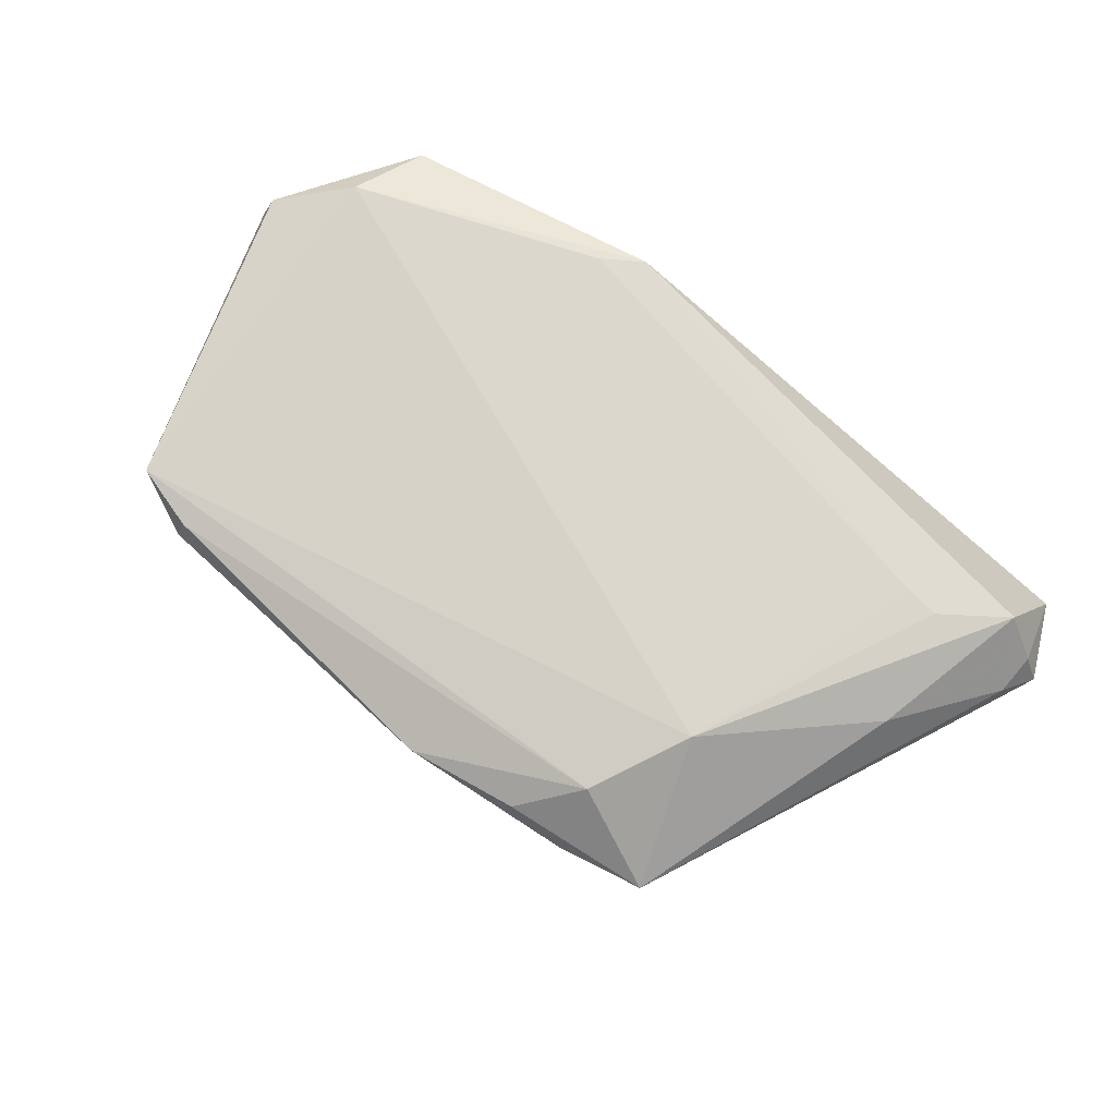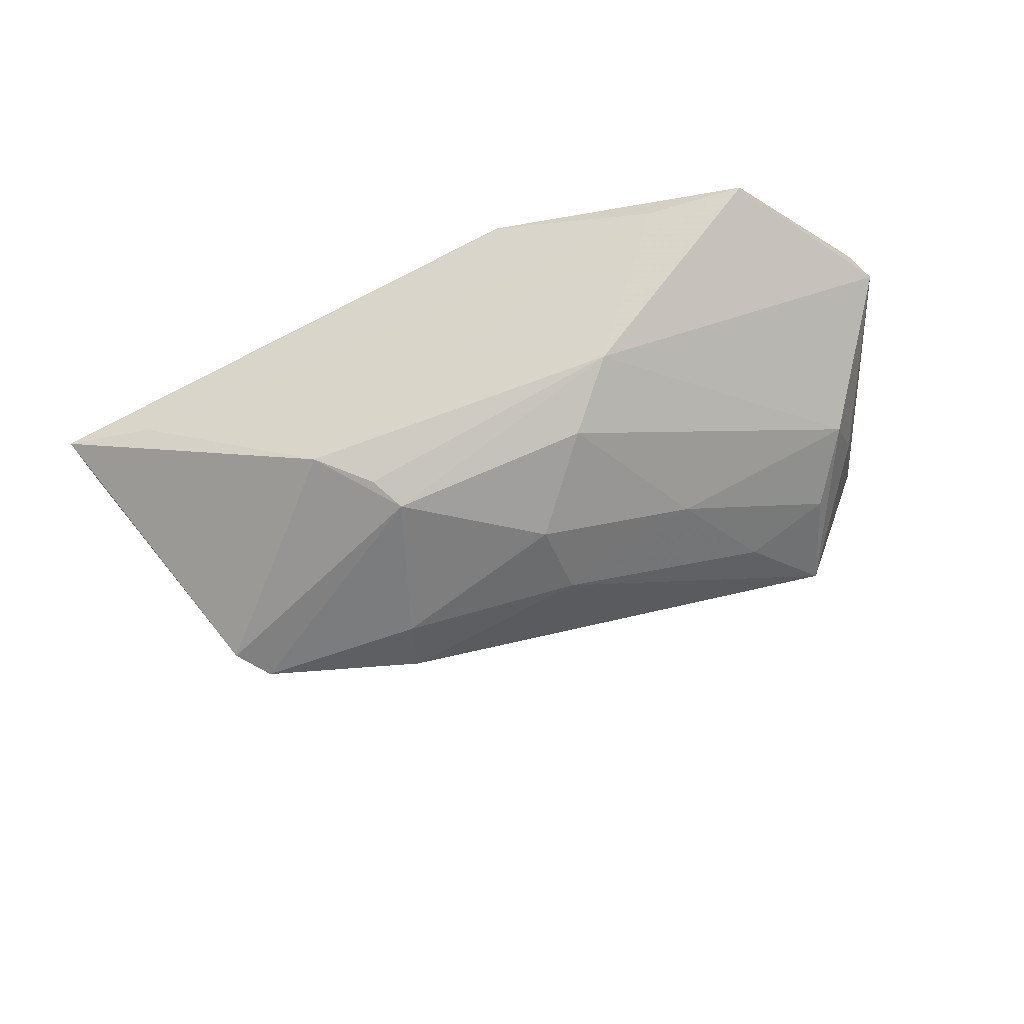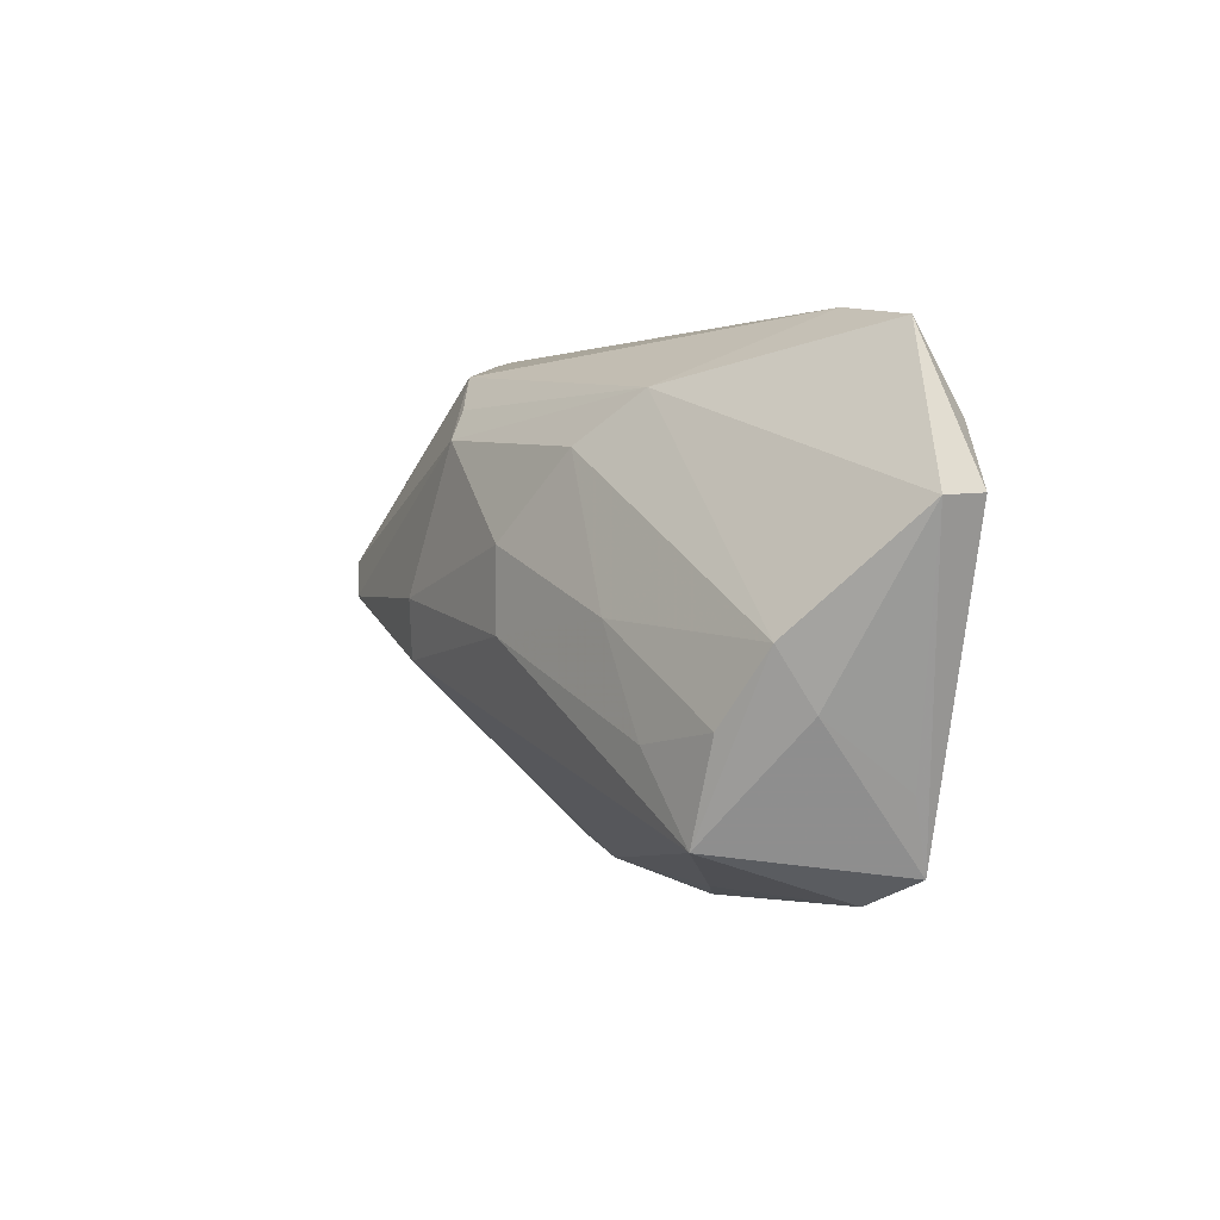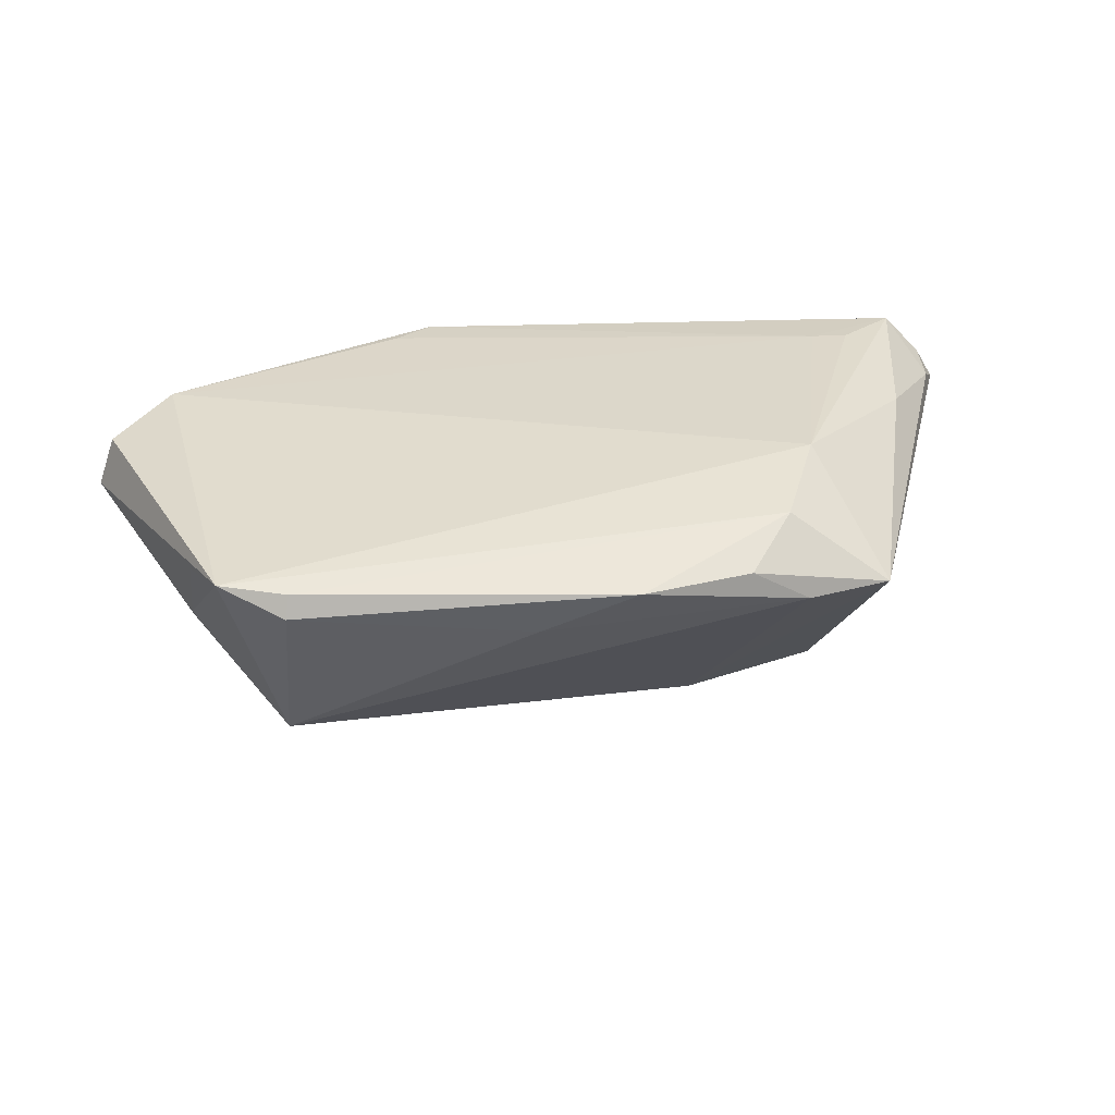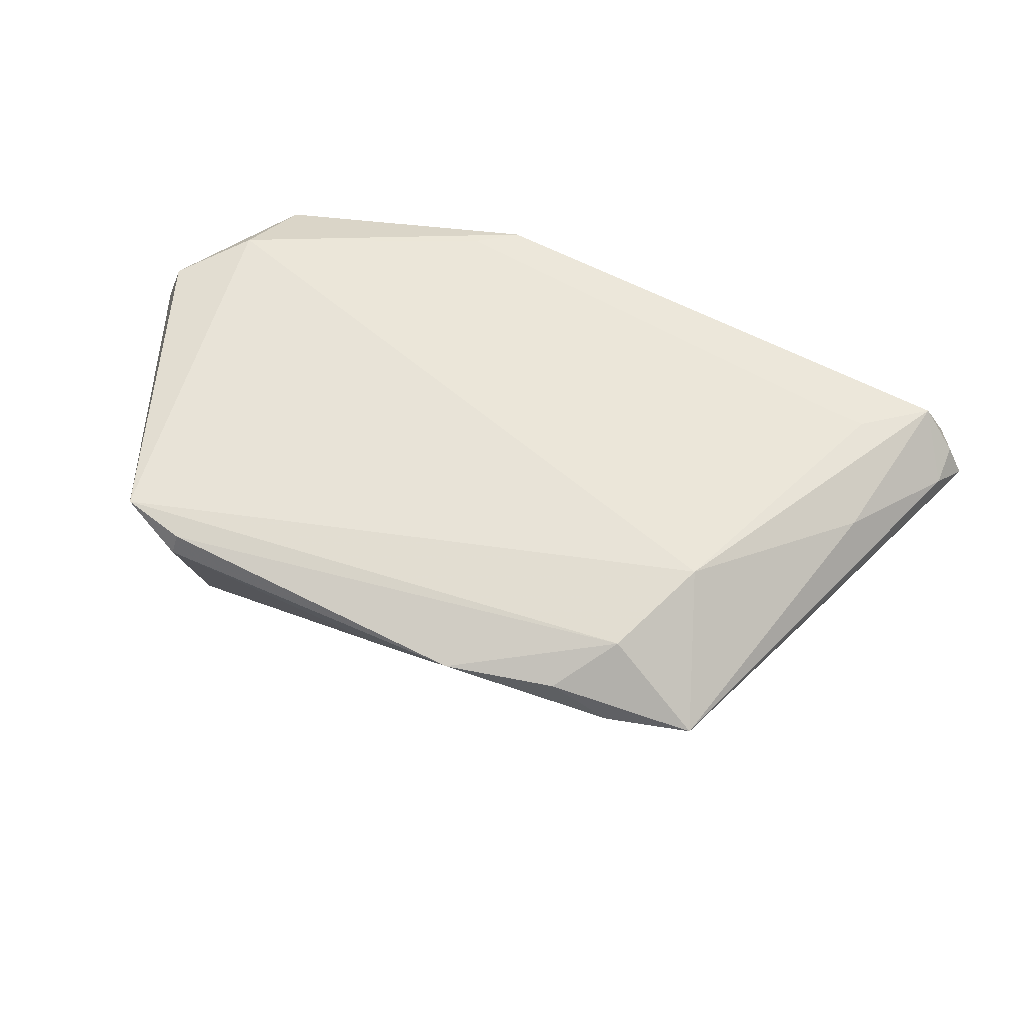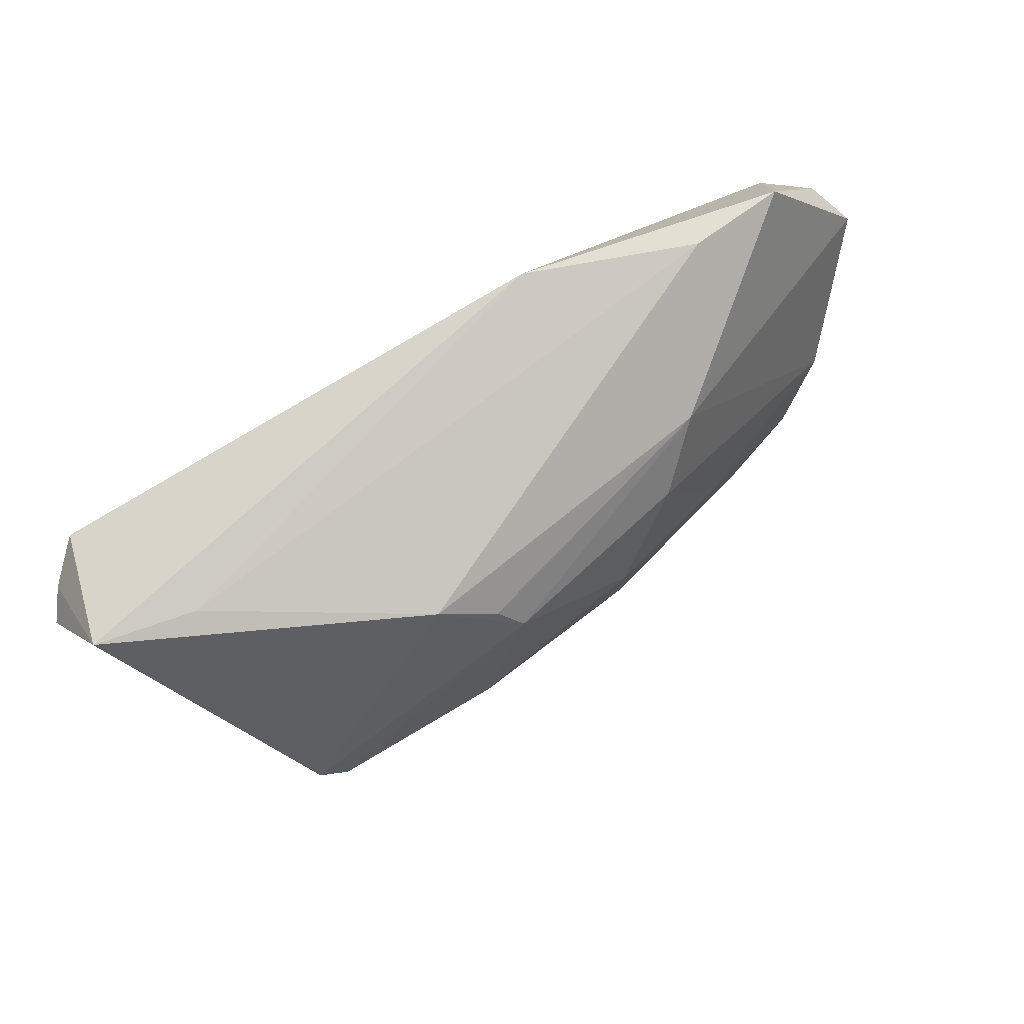
<metadata>
{"format":"obj","ext":"obj","renderer":"f3d","projection":"perspective","resolution":1024,"background":"white","views":[{"elev":73.8,"azim":38.4,"up":"+Z"},{"elev":-50.0,"azim":-156.7,"up":"+Z"},{"elev":-0.2,"azim":-110.4,"up":"+Y"},{"elev":30.9,"azim":-10.4,"up":"+Z"},{"elev":57.5,"azim":21.1,"up":"+Z"},{"elev":78.4,"azim":150.9,"up":"+Y"}]}
</metadata>
<code>
v -0.02538 -0.0009117 -0.01034
v -0.03087 -0.01356 -0.008363
v 0.05746 0.02165 0.01109
v -0.007685 -0.03069 0.008908
v -0.0167 0.01705 -0.01056
v -0.04393 -0.02659 0.0167
v 0.05516 0.01735 0.01353
v 0.01647 0.02745 -0.01153
v -0.007864 0.007 -0.01601
v 0.04464 -0.00446 0.00592
v 0.003746 -0.03306 0.01412
v 0.04321 0.01793 0.02009
v 0.01737 -0.03089 0.01419
v -0.0414 -0.01189 -0.004724
v -0.04728 -0.003259 -0.001145
v 0.03875 0.006079 -0.01923
v 0.007451 0.01926 -0.01646
v -0.03597 -0.02892 0.01603
v -0.04717 -0.01021 0.003514
v 0.04111 0.03222 0.001866
v -0.04748 0.01824 0.01913
v -0.0169 0.02964 0.01935
v 0.02952 -0.01197 0.02009
v -0.05537 0.01084 0.01709
v -0.03652 -0.02994 0.01337
v -0.04674 -0.01806 0.01413
v 0.05095 0.02369 0.01949
v 0.04635 0.004712 0.01664
v 0.03511 -0.02845 0.009716
v -0.03691 -0.02384 -0.005468
v 0.05528 0.02202 0.01493
v -0.02294 0.02294 -0.004392
v -0.01197 0.03306 0.01911
v 0.05342 0.03306 0.003941
v 0.03864 0.01852 0.02009
v -0.00765 -0.002877 -0.01594
v 0.009935 0.02294 -0.01429
v -0.05746 0.01041 0.01122
v 0.03564 0.001807 -0.02009
v 0.01679 -0.00589 -0.0184
v 0.01431 0.001363 -0.0195
v -0.04534 0.02865 0.01447
v -0.0331 0.03073 0.01269
v 0.02462 -0.03061 0.009797
v 0.02353 -0.02414 0.01792
f 4 30 44
f 15 19 38
f 30 19 15
f 20 34 8
f 20 33 34
f 32 15 38
f 5 15 32
f 43 20 8
f 33 20 43
f 8 32 43
f 1 15 5
f 3 34 31
f 29 28 23
f 23 45 29
f 33 21 22
f 42 43 32
f 42 32 38
f 42 21 33
f 33 43 42
f 30 15 14
f 15 1 14
f 3 31 7
f 7 29 3
f 28 29 7
f 23 28 27
f 28 7 27
f 27 7 31
f 34 33 27
f 27 31 34
f 30 4 25
f 24 42 38
f 21 42 24
f 3 29 10
f 9 1 5
f 35 21 23
f 35 22 21
f 33 22 35
f 35 27 33
f 6 25 18
f 6 24 38
f 21 24 6
f 30 25 6
f 23 21 6
f 6 19 30
f 6 45 23
f 6 18 45
f 29 39 16
f 16 10 29
f 3 10 16
f 16 34 3
f 8 34 16
f 1 9 36
f 17 9 5
f 5 32 17
f 8 16 17
f 17 16 39
f 23 27 12
f 12 35 23
f 27 35 12
f 18 25 11
f 45 18 11
f 11 25 4
f 11 4 44
f 38 19 26
f 26 6 38
f 19 6 26
f 2 14 1
f 1 36 2
f 30 14 2
f 2 36 30
f 37 32 8
f 8 17 37
f 37 17 32
f 44 29 13
f 13 11 44
f 13 29 45
f 45 11 13
f 9 17 41
f 41 36 9
f 41 17 39
f 36 41 40
f 30 36 40
f 40 41 39
f 44 30 40
f 40 39 29
f 40 29 44

</code>
